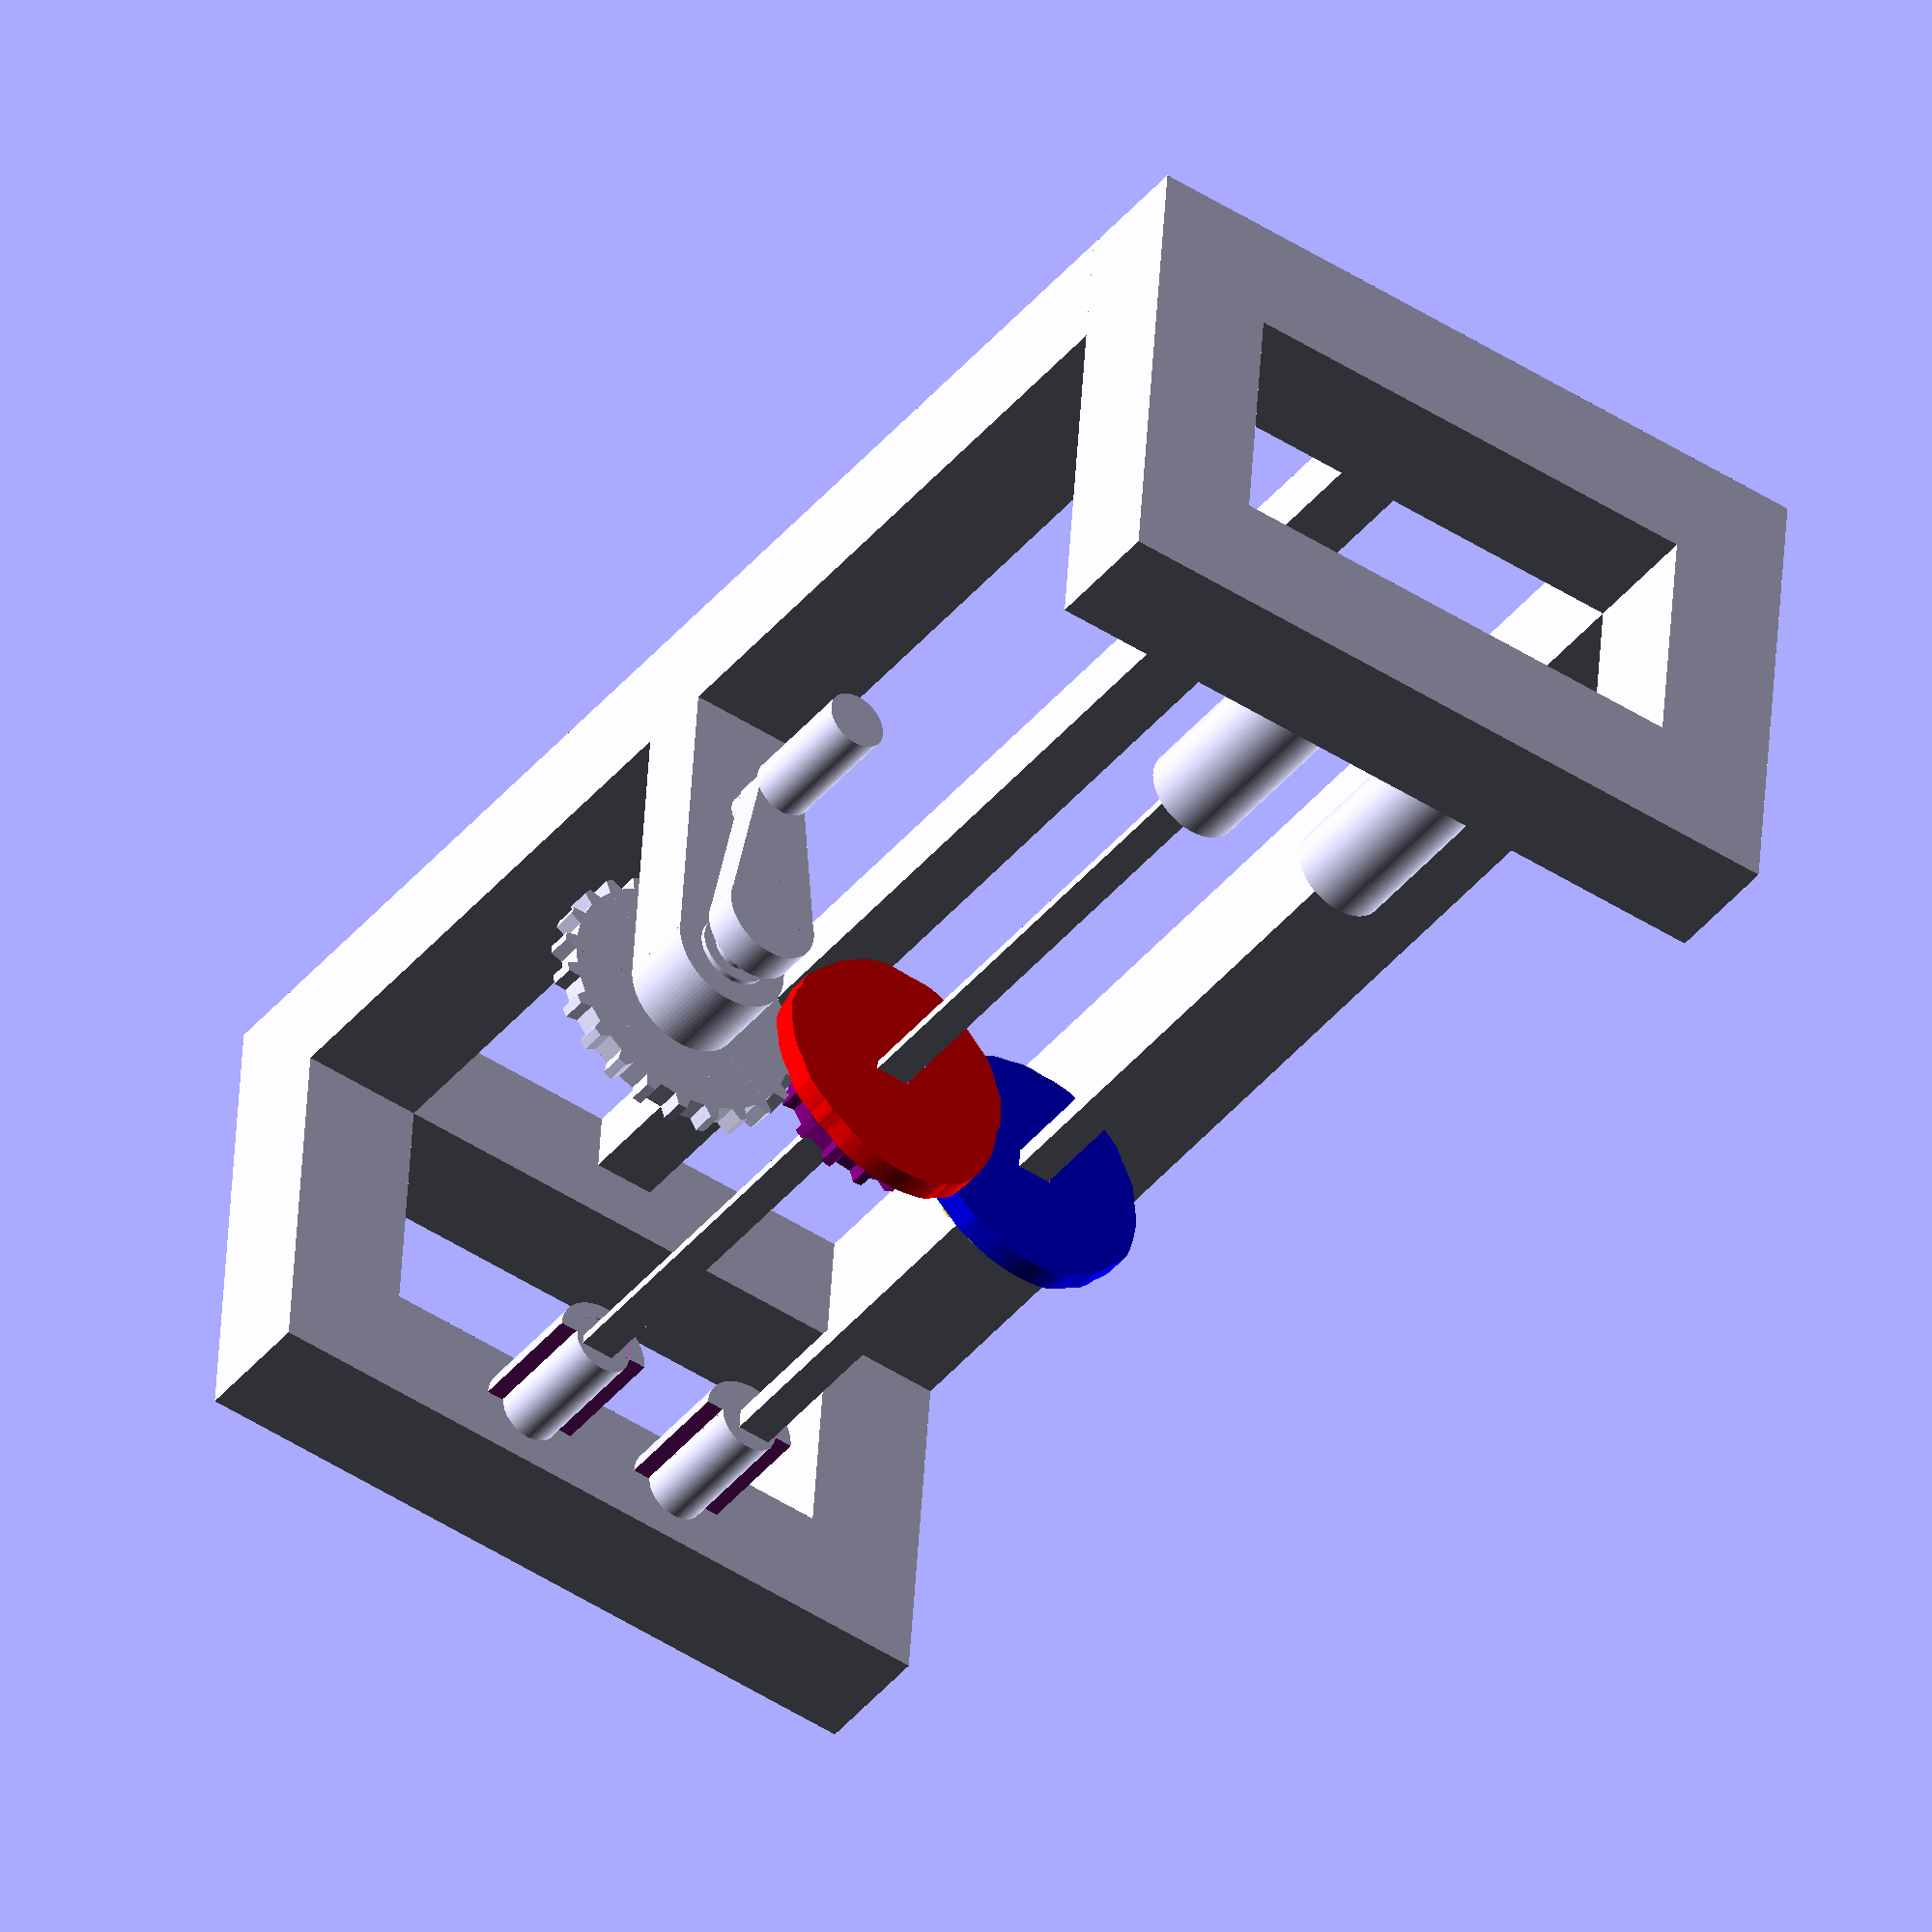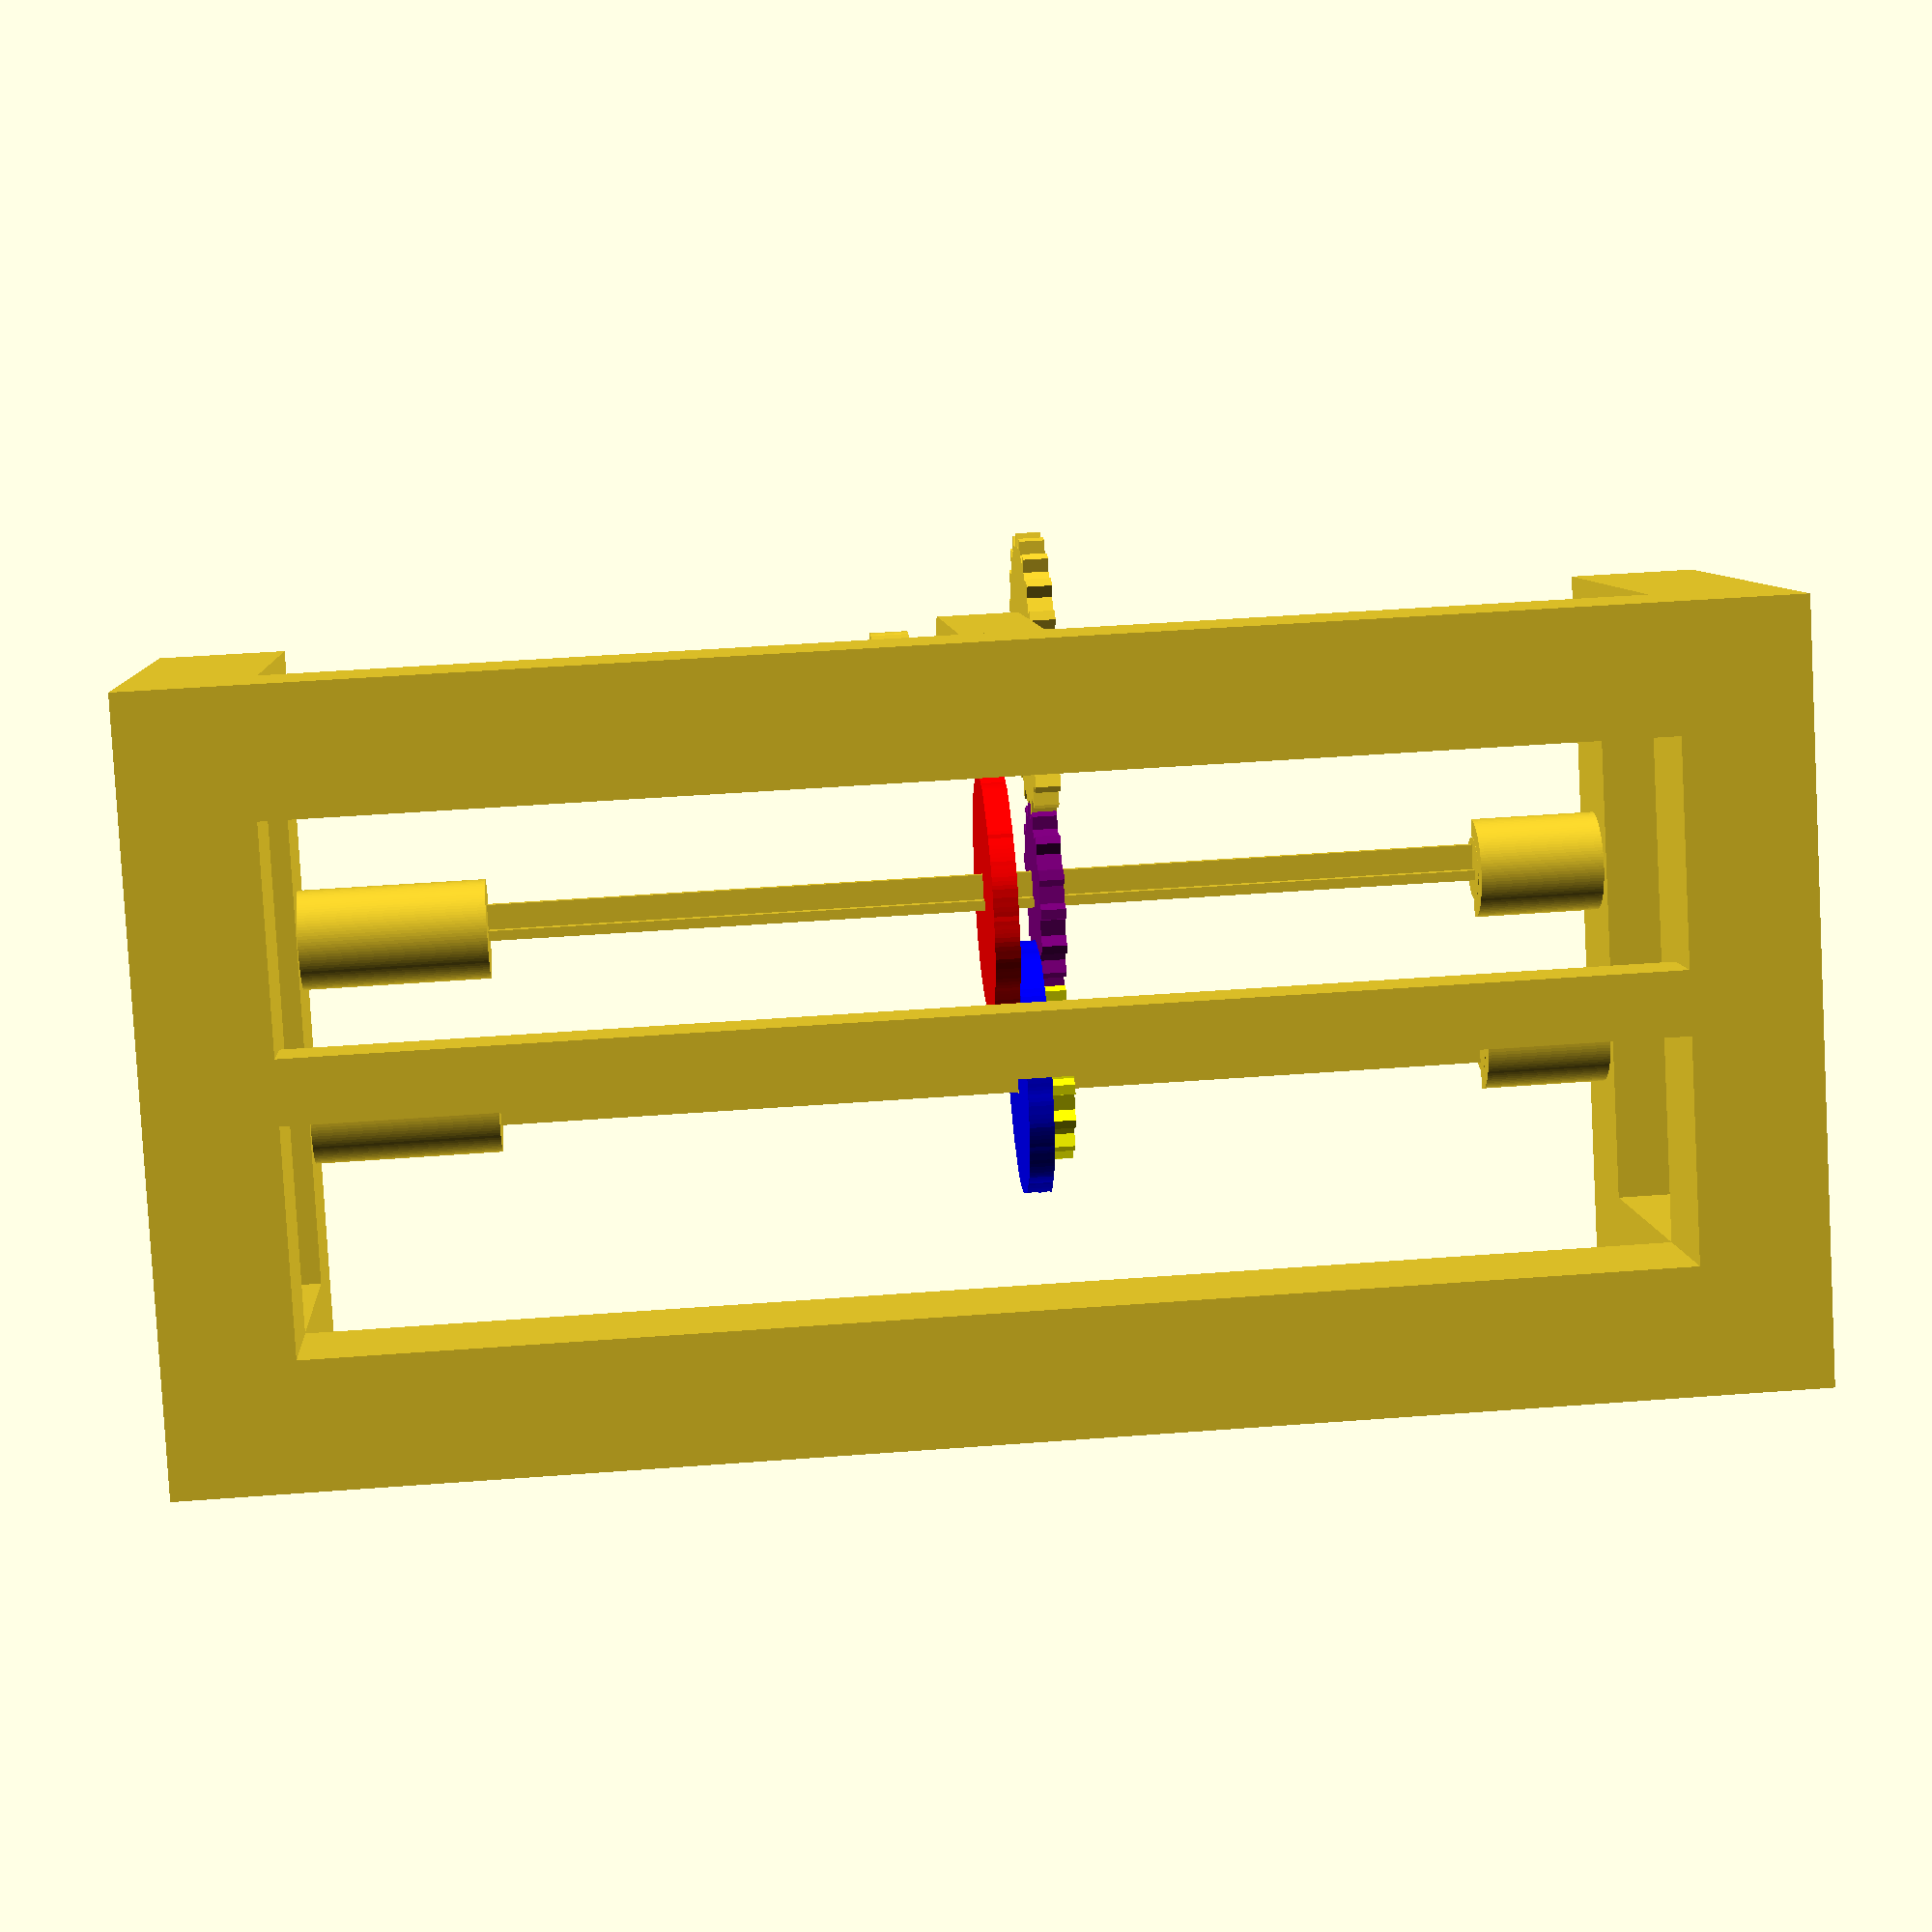
<openscad>
ptsorig = [[-1,0.25],[-1.1,0.15],[-1.2,0],[-1.1,0],[-1,0],[-0.9,0],[-0.8,0],[-0.7,0],[-0.6,0],[-0.5,0.008],[-0.4,0.016],[-0.3,0.024],[-0.2,0.032],[-0.1,0.041],[0,0.05],[0.1,0.075],[0.2,0.1],[0.3,0.125],[0.4,0.14],[0.5,0.16],[0.6,0.2],[0.7,0.25],[0.8,0.3],[0.9,0.35],[1,0.4],[1.1,0.475],[1.2,0.6],[1.225,0.7],[1.2,0.8],[1.1,0.83],[1,0.84],[0.9,0.85],[1,0.95],[1.1,1.05],[1.15,1.1],[1.1,1.1],[1,1.1],[0.9,1.1],[0.8,1.1],[0.7,1.1],[0.6,1.1],[0.5,1.09],[0.4,1.08],[0.3,1.07],[0.2,1.06],[0.1,1.05],[0,1.04],[-0.1,1.03],[-0.2,1.02],[-0.3,1.01],[-0.4,1],[-0.5,0.975],[-0.6,0.95],[-0.7,0.925],[-0.8,0.9],[-0.9,0.865],[-1,0.835],[-1.1,0.8],[-1.2,0.7],[-1.3,0.6],[-1.37,0.5],[-1.37,0.4],[-1.3,0.3],[-1.2,0.28],[-1.1,0.25],[-0.95,0.3],[-1,0.3],[-1.1,0.3],[-1.15,0.3],[-1.1,0.4],[-1,0.4],[-0.9,0.4],[-0.8,0.4],[-0.7,0.4],[-0.6,0.4],[-0.53,0.45],[-0.6,0.5],[-0.7,0.5],[-0.8,0.5],[-0.9,0.53],[-0.95,0.6],[-0.93,0.7],[-0.82,0.8],[-0.7,0.8],[-0.6,0.8],[-0.5,0.8],[-0.4,0.8],[-0.3,0.8],[-0.2,0.8],[-0.25,0.7],[-0.15,0.7],[-0.1,0.75],[0,0.8],[0.1,0.8],[0.2,0.8],[0.3,0.8],[0.4,0.8],[0.5,0.8],[0.55,0.8],[0.5,0.7],[0.4,0.7],[0.3,0.7],[0.2,0.7],[0.1,0.7],[-0.05,0.6],[0.1,0.6],[0.2,0.6],[0.3,0.6],[0.4,0.6],[0.45,0.6],[0.4,0.5],[0.3,0.5],[0.2,0.5],[0.1,0.5],[0,0.5],[-0.1,0.5],[-0.12,0.47],[-0.12,0.43],[-0.07,0.4],[0,0.4],[0.1,0.4],[0.2,0.4],[0.3,0.4],[0.35,0.4],[0.3,0.3],[0.4,0.3],[0.45,0.4],[0.5,0.5],[0.55,0.6],[0.6,0.7],[0.65,0.8],[0.7,0.8],[0.8,0.8],[0.9,0.8],[1,0.8],[1.05,0.8],[1.1,0.77],[1.14,0.7],[1.13,0.6],[1.1,0.55],[1,0.5],[0.9,0.5],[0.8,0.5],[0.7,0.5],[0.75,0.6],[0.8,0.6],[0.9,0.6],[1,0.6],[1.07,0.63],[1.07,0.67],[1,0.7],[0.9,0.7],[0.8,0.7],[0.75,0.7],[0.7,0.6],[0.65,0.5],[0.6,0.4],[0.55,0.3],[0.4,0.3],[0.3,0.3],[0.2,0.3],[0.1,0.3],[0,0.3],[-0.1,0.3],[-0.2,0.36],[-0.23,0.4],[-0.27,0.5],[-0.23,0.6],[-0.2,0.65],[-0.15,0.7],[-0.3,0.7],[-0.4,0.7],[-0.5,0.7],[-0.6,0.7],[-0.7,0.7],[-0.77,0.67],[-0.77,0.63],[-0.7,0.6],[-0.6,0.6],[-0.5,0.6],[-0.43,0.53],[-0.4,0.45],[-0.45,0.35],[-0.5,0.3],[-0.6,0.3],[-0.7,0.3],[-0.8,0.3],[-0.9,0.3],[-0.95,0.3]];
SCALE_FACTOR = 0.05;
function scalepts(i,pts,factor) = (i == -1 ? [] : concat(scalepts(i-1,pts,factor),[[pts[i][0]*factor,pts[i][1]*factor]]));
pts = scalepts(len(ptsorig)-1,ptsorig,SCALE_FACTOR);
d = sqrt(2);
inc = 360/len(pts);
function calcpt1(pt) = sqrt(pow(pt[0]+1,2)+pow(pt[1]+1,2)) - (sqrt(2)-1);
function calcdeg1(pt) = atan((pt[1]+sqrt(2)/2)/(pt[0]+sqrt(2)/2)) - 45;
function generatepts1(i,pts,deg) = (i == len(pts) ? [] : concat(generatepts1(i+1,pts,deg+inc),[[calcpt1(pts[i])*cos(deg+calcdeg1(pts[i])),calcpt1(pts[i])*sin(deg+calcdeg1(pts[i]))]]));
function calcpt2(pt) = sqrt(pow(-pt[0]+1,2)+pow(pt[1]+1,2)) - (sqrt(2)-1);
function calcdeg2(pt) = atan((pt[1]+sqrt(2)/2)/(-pt[0]+sqrt(2)/2)) - 45;
function generatepts2(i,pts,deg) = (i == len(pts) ? [] : concat(generatepts2(i+1,pts,deg-inc),[[calcpt2(pts[i])*cos(deg-calcdeg2(pts[i])),calcpt2(pts[i])*sin(deg-calcdeg2(pts[i]))]]));
c1pts = generatepts1(0,pts,-$t*inc*len(pts));
c2pts = generatepts2(0,pts,$t*inc*len(pts) + 180);
//translate([0,sqrt(2)/2,0]) color("Green") linear_extrude(height=0.001)polygon(points=pts);
module Gear(radius,teeth,teeth_height) {
    for(n=[0:teeth-1]) {
        rotate(a=[0,0,n*360/teeth]){
            linear_extrude(height=0.2) {
                polygon(points=[[0,0],[radius*sin(180/teeth),radius*cos(180/teeth)],[(radius+teeth_height)*sin(135/teeth),(radius+teeth_height)*cos(135/teeth)],[(radius+teeth_height)*sin(45/teeth),(radius+teeth_height)*cos(45/teeth)],[0,radius],[-radius*sin(180/teeth),radius*cos(180/teeth)]]);
            };
        };
    };
}

difference(){
    union(){
        translate([-d/2,0,0]) color("Red") linear_extrude(height=0.2) polygon(points=c1pts,convexity=100);
        translate([d/2,0,0.20]) color("Blue") linear_extrude(height=0.2)polygon(points=c2pts,convexity=100);
        
    };
    translate([-d/2,0,-1]) linear_extrude(height=2) rotate([0,0,-$t*360]) polygon(points=[[-0.2,0.1],[0.1,0.1],[0.1,-0.1],[0,-0.1],[0,0],[-0.2,0]]);
    translate([d/2,0,-1]) linear_extrude(height=2) rotate([0,0,$t*360]) polygon(points=[[0.2,0.1],[-0.1,0.1],[-0.1,-0.1],[0,-0.1],[0,0],[0.2,0]]);
}
union(){
    color("Purple") translate([-d/2,0,0.4]) rotate([0,0,-$t*360]) Gear(0.65,15,0.1);
    translate([-d/2,0,-5]) linear_extrude(height=10) rotate([0,0,-$t*360]) polygon(points=[[-0.19,0.09],[0.09,0.09],[0.09,-0.09],[0.01,-0.09],[0.01,0.01],[-0.19,0.01]]);
    translate([-d/2,0,-5]) linear_extrude(height=1) circle(0.25,$fn=100);
    translate([-d/2,0,4]) linear_extrude(height=1) circle(0.25,$fn=100);
    
}
union() {
    color("Yellow") translate([d/2,0,0.4]) rotate([0,0,$t*360]) Gear(0.65,15,0.1);
    translate([d/2,0,-5]) linear_extrude(height=10) rotate([0,0,$t*360]) polygon(points=[[0.19,0.09],[-0.09,0.09],[-0.09,-0.09],[-0.01,-0.09],[-0.01,0.01],[0.19,0.01]]);
    translate([d/2,0,-5]) linear_extrude(height=1) circle(0.25,$fn=100);
    translate([d/2,0,4]) linear_extrude(height=1) circle(0.25,$fn=100);
}

union() {
    difference() {
        translate([-d/2,0,-5.5]) linear_extrude(height=1.5) circle(0.4, $fn=100);
        translate([-d/2,0,-5.05]) linear_extrude(height=1.05) circle(0.26, $fn=100);
    };
    difference() {
        translate([d/2,0,-5.5]) linear_extrude(height=1.5) circle(0.4, $fn=100);
        translate([d/2,0,-5.05]) linear_extrude(height=1.05) circle(0.26, $fn=100);
    };
    difference() {
        translate([-d/2,0,4]) linear_extrude(height=1.5) circle(0.4, $fn=100);
        translate([-d/2,0,4]) linear_extrude(height=1.05) circle(0.26, $fn=100);
        translate([-d/2-0.5,0,3.5]) linear_extrude(height=2) square(1,1);
    };
    difference() {
        translate([d/2,0,4]) linear_extrude(height=1.5) circle(0.4, $fn=100);
        translate([d/2,0,4]) linear_extrude(height=1.05) circle(0.26, $fn=100);
        translate([d/2-0.5,0,3.5]) linear_extrude(height=2) square(1,1);
    };
    translate([0,0,-6.5]) linear_extrude(height=1) difference() { 
        polygon(points=[[-3,0.5],[-3,-3.5],[3,-3.5],[3,0.5]]);
        polygon(points=[[-2,-0.5],[-2,-2.5],[2,-2.5],[2,-0.5]]);
    };
    translate([0,0,5]) linear_extrude(height=1) difference() {
        polygon(points=[[-3,0.5],[-3,-3.5],[3,-3.5],[3,0.5]]);
        polygon(points=[[-2,-0.5],[-2,-2.5],[2,-2.5],[2,-0.5]]);
    };
    
    translate([2,-3.5,-5.5]) linear_extrude(height=10.5) square(1,1);
    translate([-3,-3.5,-5.5]) linear_extrude(height=10.5) square(1,1);
    translate([-0.25,-3.5,-5.5]) linear_extrude(height=10.5) square(0.5,0.5);
}
difference(){
    union() {
        translate([-3,-2.5,-0.25]) linear_extrude(height=0.65) square(size=[1,2.5]);
        translate([-2.5,0,-0.25]) linear_extrude(height=0.65) circle(0.5, $fn=100);
    }
    translate([-2.5,0,-0.5]) linear_extrude(height=1) circle(0.2, $fn=100);
}
union(){
    translate([-2.5,0,0.41]) Gear(1.03,23,0.1);
    translate([-2.5,0,-0.5]) linear_extrude(height=1) circle(0.19, $fn=100);
    translate([-2.5,0,-0.3]) linear_extrude(height=0.04) circle(0.3,$fn=100);
    translate([-2.5,0,-0.8]) linear_extrude(height=0.3) circle(0.4,$fn=100);
    difference() {
        union(){
            translate([-2.5,0,-0.8]) linear_extrude(height=0.3) /*rotate([0,0,90]) */polygon(points=[[-0.4,0],[0.4,0],[0.2,-1.4],[-0.2,-1.4]]);
            translate([-2.5,-1.4,-0.8]) linear_extrude(height=0.3) circle(0.2,$fn=100);
        };
        translate([-2.5,-1.375,-1]) linear_extrude(height=1) circle(0.125,$fn=100);
    };
}
union(){
    translate([-2.5,-1.375,-0.49]) linear_extrude(height=0.1) circle(0.2, $fn=100);
    translate([-2.5,-1.375,-0.81]) linear_extrude(height=0.32) circle(0.115, $fn=100);
    translate([-2.5,-1.375,-1.81]) linear_extrude(height=1) circle(0.25, $fn=100);
}



</openscad>
<views>
elev=41.6 azim=176.0 roll=144.5 proj=o view=wireframe
elev=315.5 azim=127.2 roll=264.9 proj=p view=solid
</views>
